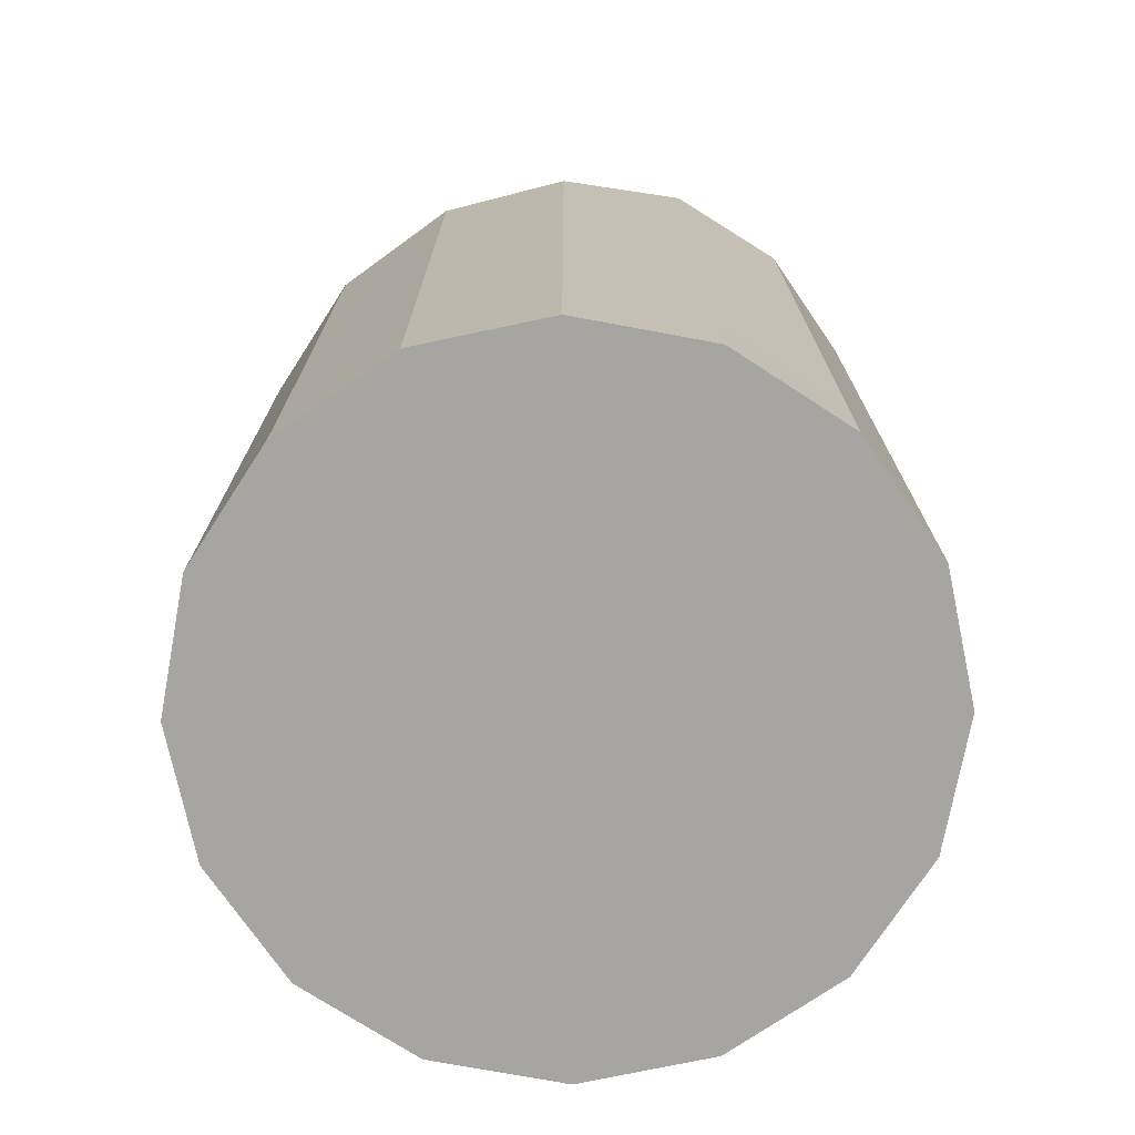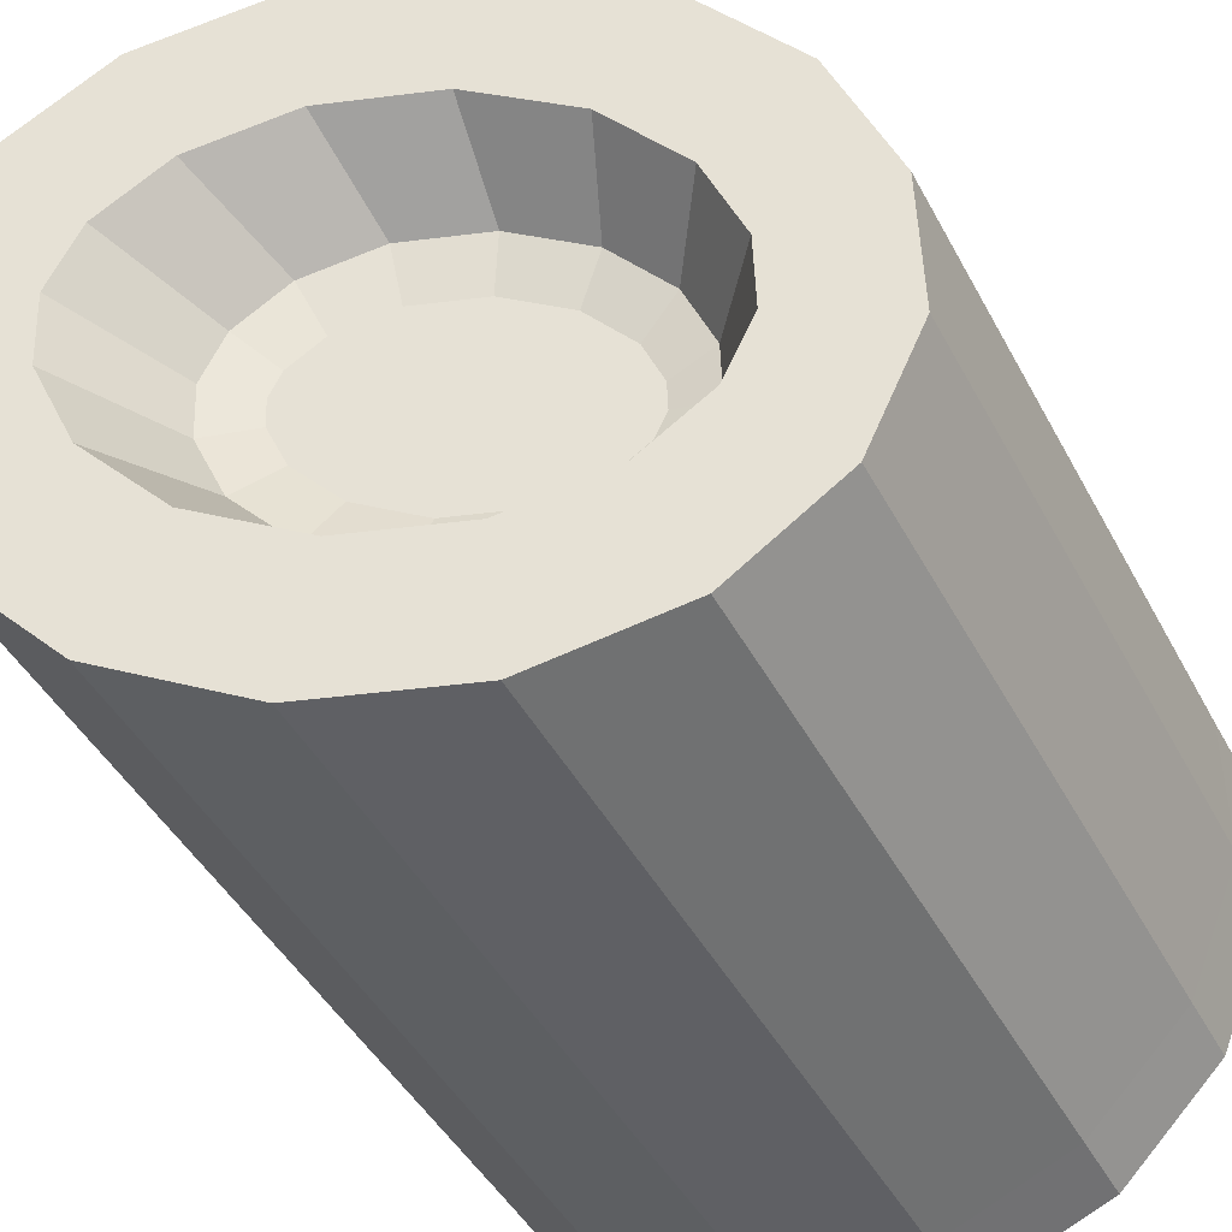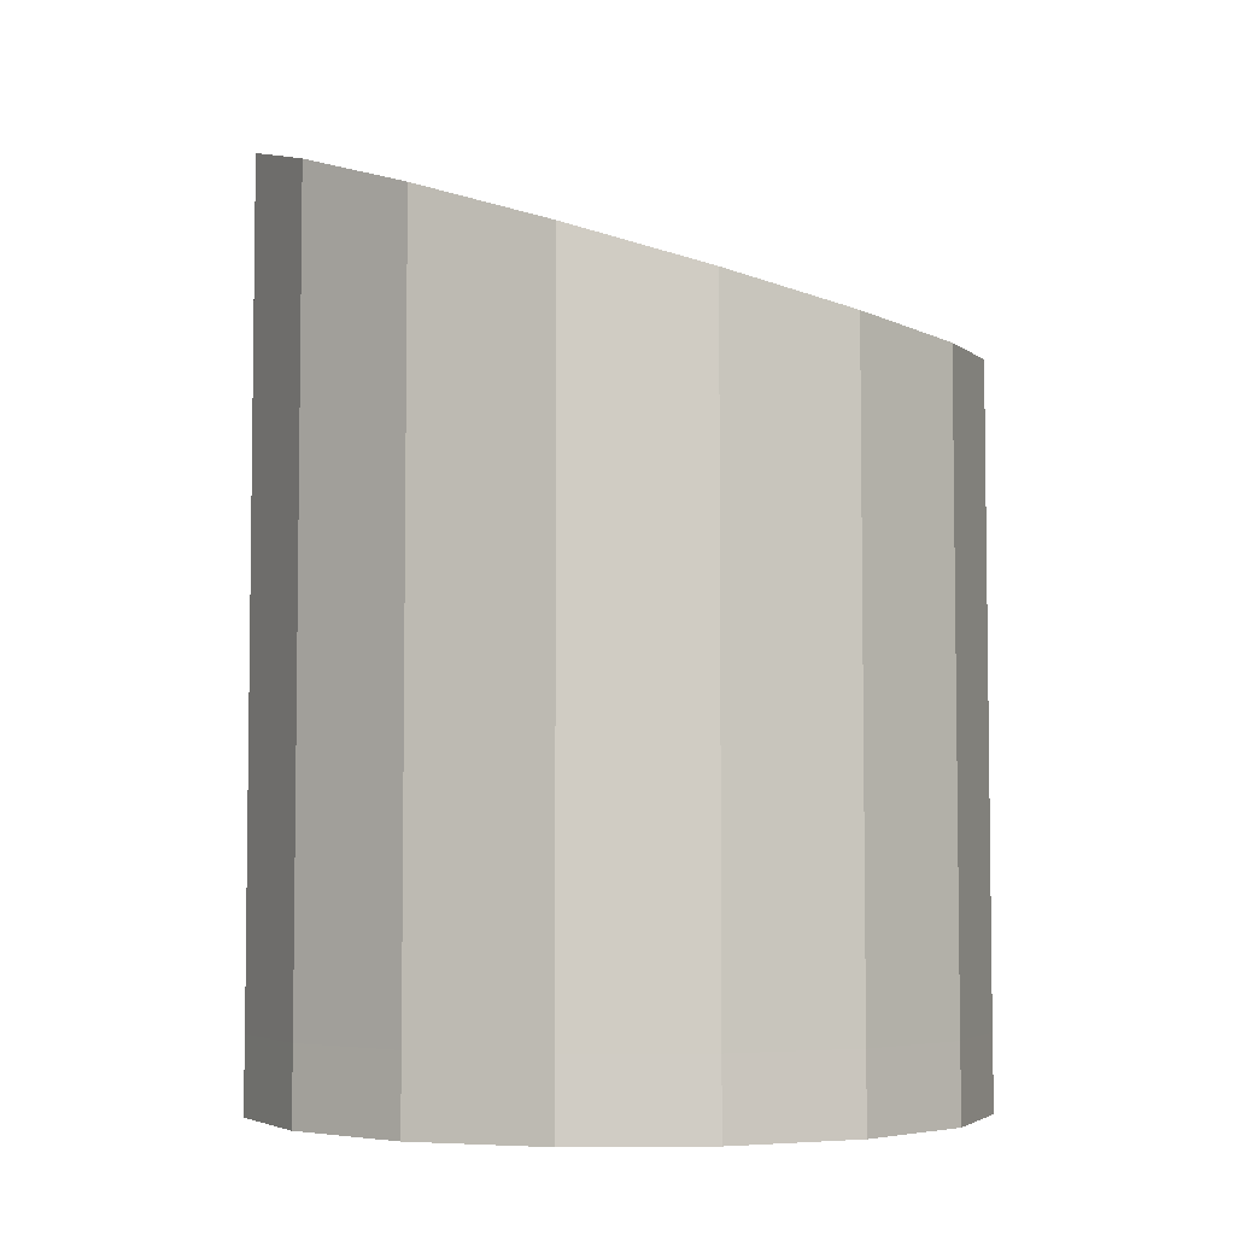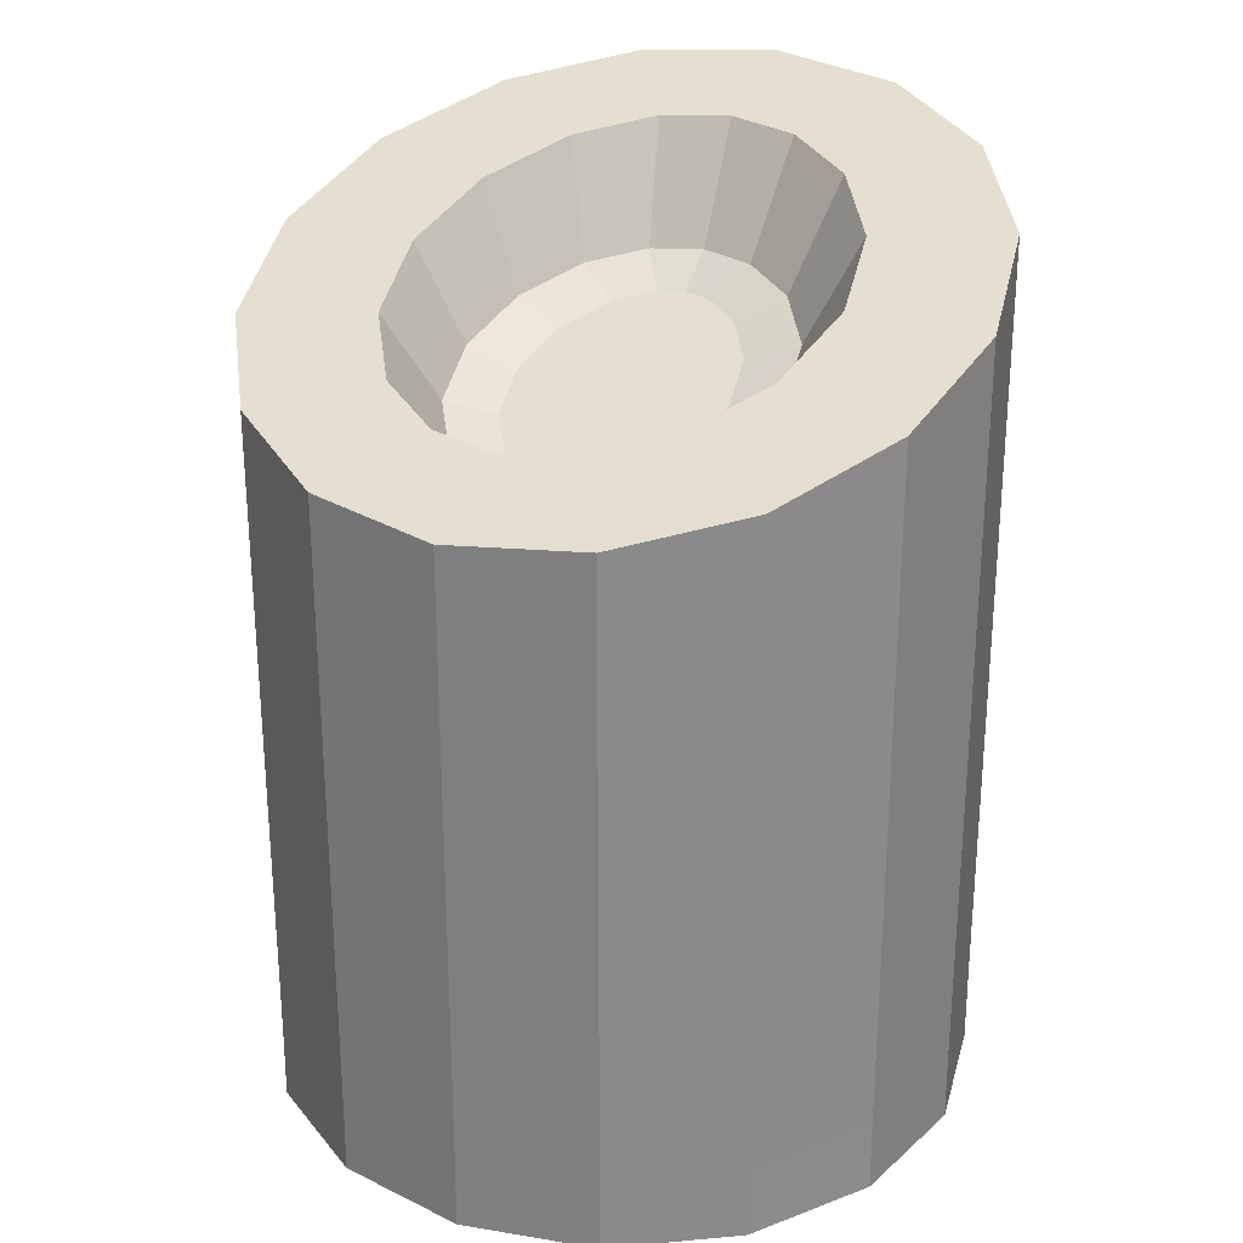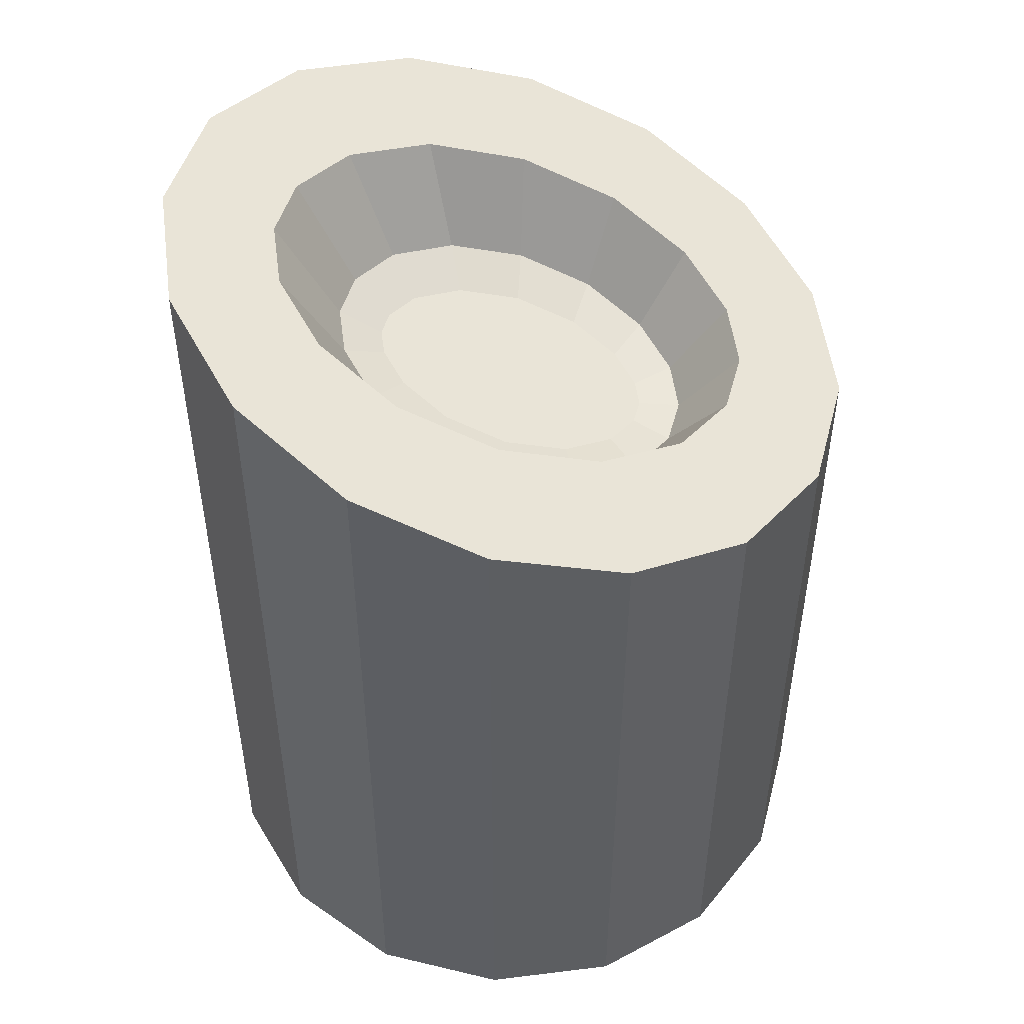
<metadata>
{"format":"obj","ext":"obj","renderer":"f3d","projection":"perspective","resolution":1024,"background":"white","views":[{"elev":-73.9,"azim":-167.7,"up":"+Z"},{"elev":-43.6,"azim":26.2,"up":"+Y"},{"elev":-5.2,"azim":20.0,"up":"+Z"},{"elev":27.1,"azim":104.8,"up":"+Z"},{"elev":50.0,"azim":-7.4,"up":"+Z"}]}
</metadata>
<code>
o Candle3_Cylinder.002
v 0.6778 -0.7151 2.016
v 0.6614 -0.8004 2.347
v 0.7578 -0.8333 2.273
v 0.6227 -0.7846 2.361
v 0.797 -0.7937 2.265
v 0.5948 -0.757 2.372
v 0.818 -0.7421 2.261
v 0.5815 -0.7255 2.378
v 0.8177 -0.6864 2.265
v 0.5813 -0.6965 2.38
v 0.796 -0.635 2.273
v 0.5923 -0.6695 2.378
v 0.7564 -0.5959 2.286
v 0.6163 -0.6452 2.372
v 0.7048 -0.5749 2.302
v 0.6525 -0.63 2.361
v 0.6491 -0.5752 2.317
v 0.6943 -0.6298 2.347
v 0.5978 -0.5968 2.33
v 0.733 -0.6455 2.333
v 0.5587 -0.6365 2.339
v 0.7609 -0.6731 2.323
v 0.5376 -0.688 2.342
v 0.7741 -0.7046 2.316
v 0.538 -0.7437 2.339
v 0.7743 -0.7337 2.314
v 0.5596 -0.7951 2.33
v 0.7633 -0.7606 2.316
v 0.5992 -0.8342 2.317
v 0.7393 -0.7849 2.323
v 0.6508 -0.8552 2.302
v 0.7032 -0.8001 2.333
v 0.6508 -0.8552 2.047
v 0.5992 -0.8342 2.047
v 0.5596 -0.7951 2.047
v 0.538 -0.7437 2.047
v 0.5376 -0.688 2.047
v 0.5587 -0.6365 2.047
v 0.5978 -0.5968 2.047
v 0.6491 -0.5752 2.047
v 0.7048 -0.5749 2.047
v 0.7564 -0.5959 2.047
v 0.796 -0.635 2.047
v 0.8177 -0.6864 2.047
v 0.818 -0.7421 2.047
v 0.797 -0.7937 2.047
v 0.7578 -0.8333 2.047
v 0.7065 -0.8549 2.047
v 0.6508 -0.8554 2.016
v 0.5991 -0.8343 2.016
v 0.5595 -0.7952 2.016
v 0.5378 -0.7438 2.016
v 0.5375 -0.688 2.016
v 0.5585 -0.6364 2.016
v 0.5977 -0.5967 2.016
v 0.6491 -0.5751 2.016
v 0.7049 -0.5747 2.016
v 0.7565 -0.5958 2.016
v 0.7962 -0.635 2.016
v 0.8178 -0.6864 2.016
v 0.8181 -0.7421 2.016
v 0.7971 -0.7937 2.016
v 0.7579 -0.8334 2.016
v 0.7065 -0.855 2.016
v 0.6557 -0.8297 2.016
v 0.6135 -0.8126 2.016
v 0.5811 -0.7805 2.016
v 0.5634 -0.7385 2.016
v 0.5631 -0.6929 2.016
v 0.5803 -0.6507 2.016
v 0.6124 -0.6183 2.016
v 0.6544 -0.6006 2.016
v 0.6999 -0.6004 2.016
v 0.7421 -0.6176 2.016
v 0.7746 -0.6496 2.016
v 0.7922 -0.6916 2.016
v 0.7925 -0.7372 2.016
v 0.7753 -0.7794 2.016
v 0.7433 -0.8118 2.016
v 0.7013 -0.8295 2.016
v 0.663 -0.792 2.016
v 0.6346 -0.7805 2.016
v 0.6129 -0.759 2.016
v 0.601 -0.7308 2.016
v 0.6008 -0.7002 2.016
v 0.6124 -0.6719 2.016
v 0.6339 -0.6501 2.016
v 0.6621 -0.6382 2.016
v 0.6927 -0.6381 2.016
v 0.721 -0.6496 2.016
v 0.7428 -0.6711 2.016
v 0.7546 -0.6993 2.016
v 0.7548 -0.7299 2.016
v 0.7433 -0.7582 2.016
v 0.7218 -0.78 2.016
v 0.6936 -0.7919 2.016
v 0.7065 -0.8549 2.286
v 0.5992 -0.8342 2.25
v 0.5992 -0.8342 2.182
v 0.5992 -0.8342 2.114
v 0.5596 -0.7951 2.259
v 0.5596 -0.7951 2.189
v 0.5596 -0.7951 2.118
v 0.538 -0.7437 2.266
v 0.538 -0.7437 2.193
v 0.538 -0.7437 2.12
v 0.5376 -0.688 2.268
v 0.5376 -0.688 2.194
v 0.5376 -0.688 2.121
v 0.5587 -0.6365 2.266
v 0.5587 -0.6365 2.193
v 0.5587 -0.6365 2.12
v 0.5978 -0.5968 2.259
v 0.5978 -0.5968 2.189
v 0.5978 -0.5968 2.118
v 0.6491 -0.5752 2.25
v 0.6491 -0.5752 2.182
v 0.6491 -0.5752 2.114
v 0.7048 -0.5749 2.238
v 0.7048 -0.5749 2.174
v 0.7048 -0.5749 2.11
v 0.7564 -0.5959 2.226
v 0.7564 -0.5959 2.167
v 0.7564 -0.5959 2.107
v 0.796 -0.635 2.217
v 0.796 -0.635 2.16
v 0.796 -0.635 2.103
v 0.8177 -0.6864 2.21
v 0.8177 -0.6864 2.156
v 0.8177 -0.6864 2.101
v 0.818 -0.7421 2.208
v 0.818 -0.7421 2.154
v 0.818 -0.7421 2.1
v 0.797 -0.7937 2.21
v 0.797 -0.7937 2.156
v 0.797 -0.7937 2.101
v 0.7578 -0.8333 2.217
v 0.7578 -0.8333 2.16
v 0.7578 -0.8333 2.103
v 0.7065 -0.8549 2.226
v 0.7065 -0.8549 2.167
v 0.7065 -0.8549 2.107
v 0.6508 -0.8552 2.11
v 0.6508 -0.8552 2.174
v 0.6508 -0.8552 2.238
v 0.5992 -0.8342 2.365
v 0.6508 -0.8552 2.347
v 0.5596 -0.7951 2.381
v 0.538 -0.7437 2.391
v 0.5376 -0.688 2.394
v 0.5587 -0.6365 2.391
v 0.5978 -0.5968 2.381
v 0.6491 -0.5752 2.365
v 0.7048 -0.5749 2.347
v 0.7564 -0.5959 2.329
v 0.796 -0.635 2.313
v 0.8177 -0.6864 2.303
v 0.818 -0.7421 2.3
v 0.797 -0.7937 2.303
v 0.7578 -0.8333 2.313
v 0.7065 -0.8549 2.329
v 0.6104 -0.8105 2.363
v 0.6558 -0.829 2.347
v 0.5764 -0.7769 2.376
v 0.5588 -0.735 2.385
v 0.5585 -0.6921 2.387
v 0.5747 -0.6522 2.385
v 0.6066 -0.6199 2.376
v 0.6507 -0.6014 2.363
v 0.6998 -0.6011 2.347
v 0.7452 -0.6196 2.331
v 0.7793 -0.6532 2.318
v 0.7969 -0.6951 2.309
v 0.7971 -0.7381 2.307
v 0.7809 -0.7779 2.309
v 0.749 -0.8102 2.318
v 0.7049 -0.8288 2.331
v 0.6227 -0.7846 2.361
v 0.6614 -0.8004 2.347
v 0.5948 -0.757 2.372
v 0.5815 -0.7255 2.378
v 0.5813 -0.6965 2.38
v 0.5923 -0.6695 2.378
v 0.6163 -0.6452 2.372
v 0.6525 -0.63 2.361
v 0.6943 -0.6298 2.347
v 0.733 -0.6455 2.333
v 0.7609 -0.6731 2.323
v 0.7741 -0.7046 2.316
v 0.7743 -0.7337 2.314
v 0.7633 -0.7606 2.316
v 0.7393 -0.7849 2.323
v 0.7032 -0.8001 2.333
v 0.6456 -0.7479 2.311
v 0.6696 -0.7577 2.303
v 0.6292 -0.7317 2.318
v 0.6225 -0.7158 2.321
v 0.6225 -0.7044 2.322
v 0.6268 -0.6938 2.321
v 0.6389 -0.6815 2.318
v 0.6601 -0.6726 2.311
v 0.686 -0.6725 2.303
v 0.71 -0.6822 2.295
v 0.7264 -0.6984 2.288
v 0.7331 -0.7143 2.285
v 0.7332 -0.7257 2.284
v 0.7289 -0.7363 2.285
v 0.7167 -0.7486 2.288
v 0.6955 -0.7575 2.295
v 0.6364 -0.7673 2.319
v 0.6655 -0.7791 2.309
v 0.6155 -0.7466 2.327
v 0.6055 -0.7229 2.332
v 0.6054 -0.7011 2.333
v 0.6136 -0.6809 2.332
v 0.6317 -0.6626 2.327
v 0.6588 -0.6512 2.319
v 0.6902 -0.651 2.309
v 0.7192 -0.6629 2.298
v 0.7402 -0.6836 2.29
v 0.7501 -0.7072 2.286
v 0.7502 -0.729 2.284
v 0.742 -0.7492 2.286
v 0.724 -0.7675 2.29
v 0.6968 -0.7789 2.298
g Candle3_Cylinder.002_None
f 147 29 31
f 146 27 29
f 148 25 27
f 149 23 25
f 23 151 21
f 21 152 19
f 19 153 17
f 17 154 15
f 15 155 13
f 13 156 11
f 11 157 9
f 9 158 7
f 158 5 7
f 159 3 5
f 24 188 189
f 160 97 3
f 161 31 97
f 27 104 101
f 48 49 64
f 47 64 63
f 46 63 62
f 45 62 61
f 60 45 61
f 59 44 60
f 58 43 59
f 57 42 58
f 56 41 57
f 55 40 56
f 54 39 55
f 37 54 53
f 36 53 52
f 35 52 51
f 34 51 50
f 33 50 49
f 65 50 66
f 66 51 67
f 67 52 68
f 68 53 69
f 69 54 70
f 71 54 55
f 72 55 56
f 73 56 57
f 74 57 58
f 75 58 59
f 76 59 60
f 77 60 61
f 77 62 78
f 78 63 79
f 79 64 80
f 80 49 65
f 81 66 82
f 82 67 83
f 83 68 84
f 85 68 69
f 85 70 86
f 86 71 87
f 87 72 88
f 89 72 73
f 89 74 90
f 90 75 91
f 91 76 92
f 93 76 77
f 93 78 94
f 94 79 95
f 95 80 96
f 81 80 65
f 1 81 82
f 1 82 83
f 1 83 84
f 1 84 85
f 1 85 86
f 1 86 87
f 1 87 88
f 1 88 89
f 1 89 90
f 1 90 91
f 1 91 92
f 1 92 93
f 1 93 94
f 1 94 95
f 1 95 96
f 1 96 81
f 25 107 104
f 107 21 110
f 110 19 113
f 113 17 116
f 116 15 119
f 119 13 122
f 122 11 125
f 125 9 128
f 128 7 131
f 7 134 131
f 5 137 134
f 3 140 137
f 97 145 140
f 29 101 98
f 31 98 145
f 143 34 33
f 144 100 143
f 145 99 144
f 100 35 34
f 99 103 100
f 98 102 99
f 142 33 48
f 141 143 142
f 140 144 141
f 139 48 47
f 138 142 139
f 137 141 138
f 136 47 46
f 135 139 136
f 134 138 135
f 133 46 45
f 132 136 133
f 131 135 132
f 44 133 45
f 130 132 133
f 129 131 132
f 43 130 44
f 127 129 130
f 126 128 129
f 42 127 43
f 124 126 127
f 123 125 126
f 41 124 42
f 121 123 124
f 120 122 123
f 40 121 41
f 118 120 121
f 117 119 120
f 39 118 40
f 115 117 118
f 114 116 117
f 38 115 39
f 112 114 115
f 111 113 114
f 37 112 38
f 109 111 112
f 108 110 111
f 106 37 36
f 105 109 106
f 104 108 105
f 103 36 35
f 102 106 103
f 101 105 102
f 163 146 147
f 162 148 146
f 164 149 148
f 165 150 149
f 167 150 166
f 168 151 167
f 169 152 168
f 170 153 169
f 170 155 154
f 171 156 155
f 172 157 156
f 173 158 157
f 175 158 174
f 176 159 175
f 177 160 176
f 163 161 177
f 2 162 163
f 4 164 162
f 6 165 164
f 8 166 165
f 12 166 10
f 14 167 12
f 16 168 14
f 18 169 16
f 18 171 170
f 20 172 171
f 22 173 172
f 24 174 173
f 28 174 26
f 30 175 28
f 32 176 30
f 2 177 32
f 193 211 179
f 10 181 182
f 26 189 190
f 12 182 183
f 28 190 191
f 14 183 184
f 30 191 192
f 16 184 185
f 32 192 193
f 18 185 186
f 4 179 178
f 2 193 179
f 20 186 187
f 6 178 180
f 22 187 188
f 8 180 181
f 197 196 200
f 187 218 219
f 178 212 180
f 188 219 220
f 180 213 181
f 189 220 221
f 181 214 182
f 190 221 222
f 183 214 215
f 190 223 191
f 184 215 216
f 191 224 192
f 185 216 217
f 192 225 193
f 186 217 218
f 179 210 178
f 194 211 195
f 194 212 210
f 196 213 212
f 197 214 213
f 199 214 198
f 200 215 199
f 201 216 200
f 201 218 217
f 202 219 218
f 203 220 219
f 204 221 220
f 205 222 221
f 207 222 206
f 208 223 207
f 209 224 208
f 195 225 209
f 147 146 29
f 146 148 27
f 148 149 25
f 149 150 23
f 23 150 151
f 21 151 152
f 19 152 153
f 17 153 154
f 15 154 155
f 13 155 156
f 11 156 157
f 9 157 158
f 158 159 5
f 159 160 3
f 24 22 188
f 160 161 97
f 161 147 31
f 27 25 104
f 48 33 49
f 47 48 64
f 46 47 63
f 45 46 62
f 60 44 45
f 59 43 44
f 58 42 43
f 57 41 42
f 56 40 41
f 55 39 40
f 54 38 39
f 37 38 54
f 36 37 53
f 35 36 52
f 34 35 51
f 33 34 50
f 65 49 50
f 66 50 51
f 67 51 52
f 68 52 53
f 69 53 54
f 71 70 54
f 72 71 55
f 73 72 56
f 74 73 57
f 75 74 58
f 76 75 59
f 77 76 60
f 77 61 62
f 78 62 63
f 79 63 64
f 80 64 49
f 81 65 66
f 82 66 67
f 83 67 68
f 85 84 68
f 85 69 70
f 86 70 71
f 87 71 72
f 89 88 72
f 89 73 74
f 90 74 75
f 91 75 76
f 93 92 76
f 93 77 78
f 94 78 79
f 95 79 80
f 81 96 80
f 25 23 107
f 107 23 21
f 110 21 19
f 113 19 17
f 116 17 15
f 119 15 13
f 122 13 11
f 125 11 9
f 128 9 7
f 7 5 134
f 5 3 137
f 3 97 140
f 97 31 145
f 29 27 101
f 31 29 98
f 143 100 34
f 144 99 100
f 145 98 99
f 100 103 35
f 99 102 103
f 98 101 102
f 142 143 33
f 141 144 143
f 140 145 144
f 139 142 48
f 138 141 142
f 137 140 141
f 136 139 47
f 135 138 139
f 134 137 138
f 133 136 46
f 132 135 136
f 131 134 135
f 44 130 133
f 130 129 132
f 129 128 131
f 43 127 130
f 127 126 129
f 126 125 128
f 42 124 127
f 124 123 126
f 123 122 125
f 41 121 124
f 121 120 123
f 120 119 122
f 40 118 121
f 118 117 120
f 117 116 119
f 39 115 118
f 115 114 117
f 114 113 116
f 38 112 115
f 112 111 114
f 111 110 113
f 37 109 112
f 109 108 111
f 108 107 110
f 106 109 37
f 105 108 109
f 104 107 108
f 103 106 36
f 102 105 106
f 101 104 105
f 163 162 146
f 162 164 148
f 164 165 149
f 165 166 150
f 167 151 150
f 168 152 151
f 169 153 152
f 170 154 153
f 170 171 155
f 171 172 156
f 172 173 157
f 173 174 158
f 175 159 158
f 176 160 159
f 177 161 160
f 163 147 161
f 2 4 162
f 4 6 164
f 6 8 165
f 8 10 166
f 12 167 166
f 14 168 167
f 16 169 168
f 18 170 169
f 18 20 171
f 20 22 172
f 22 24 173
f 24 26 174
f 28 175 174
f 30 176 175
f 32 177 176
f 2 163 177
f 193 225 211
f 10 8 181
f 26 24 189
f 12 10 182
f 28 26 190
f 14 12 183
f 30 28 191
f 16 14 184
f 32 30 192
f 18 16 185
f 4 2 179
f 2 32 193
f 20 18 186
f 6 4 178
f 22 20 187
f 8 6 180
f 196 194 201
f 194 195 202
f 195 209 203
f 209 208 204
f 208 207 205
f 207 206 205
f 205 204 208
f 204 203 209
f 203 202 195
f 202 201 194
f 201 200 196
f 200 199 197
f 199 198 197
f 187 186 218
f 178 210 212
f 188 187 219
f 180 212 213
f 189 188 220
f 181 213 214
f 190 189 221
f 183 182 214
f 190 222 223
f 184 183 215
f 191 223 224
f 185 184 216
f 192 224 225
f 186 185 217
f 179 211 210
f 194 210 211
f 194 196 212
f 196 197 213
f 197 198 214
f 199 215 214
f 200 216 215
f 201 217 216
f 201 202 218
f 202 203 219
f 203 204 220
f 204 205 221
f 205 206 222
f 207 223 222
f 208 224 223
f 209 225 224
f 195 211 225

</code>
